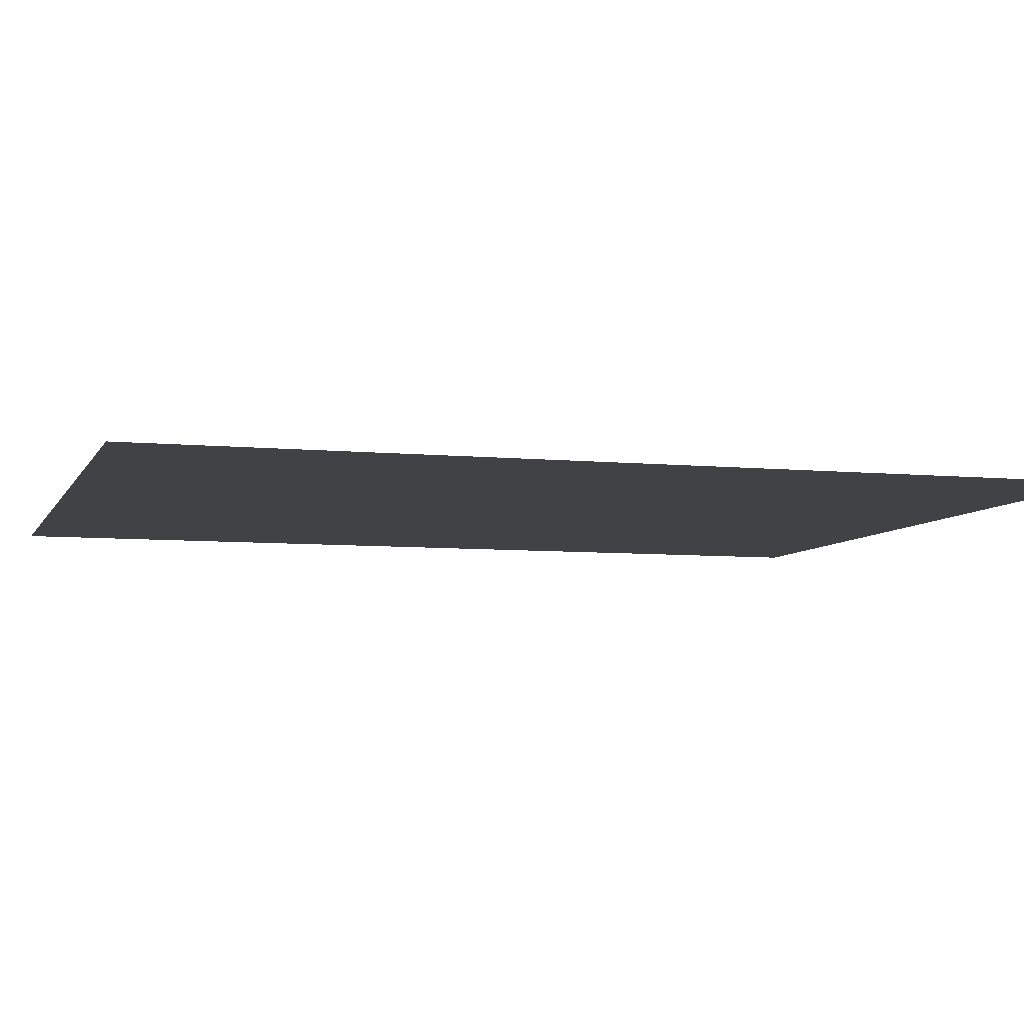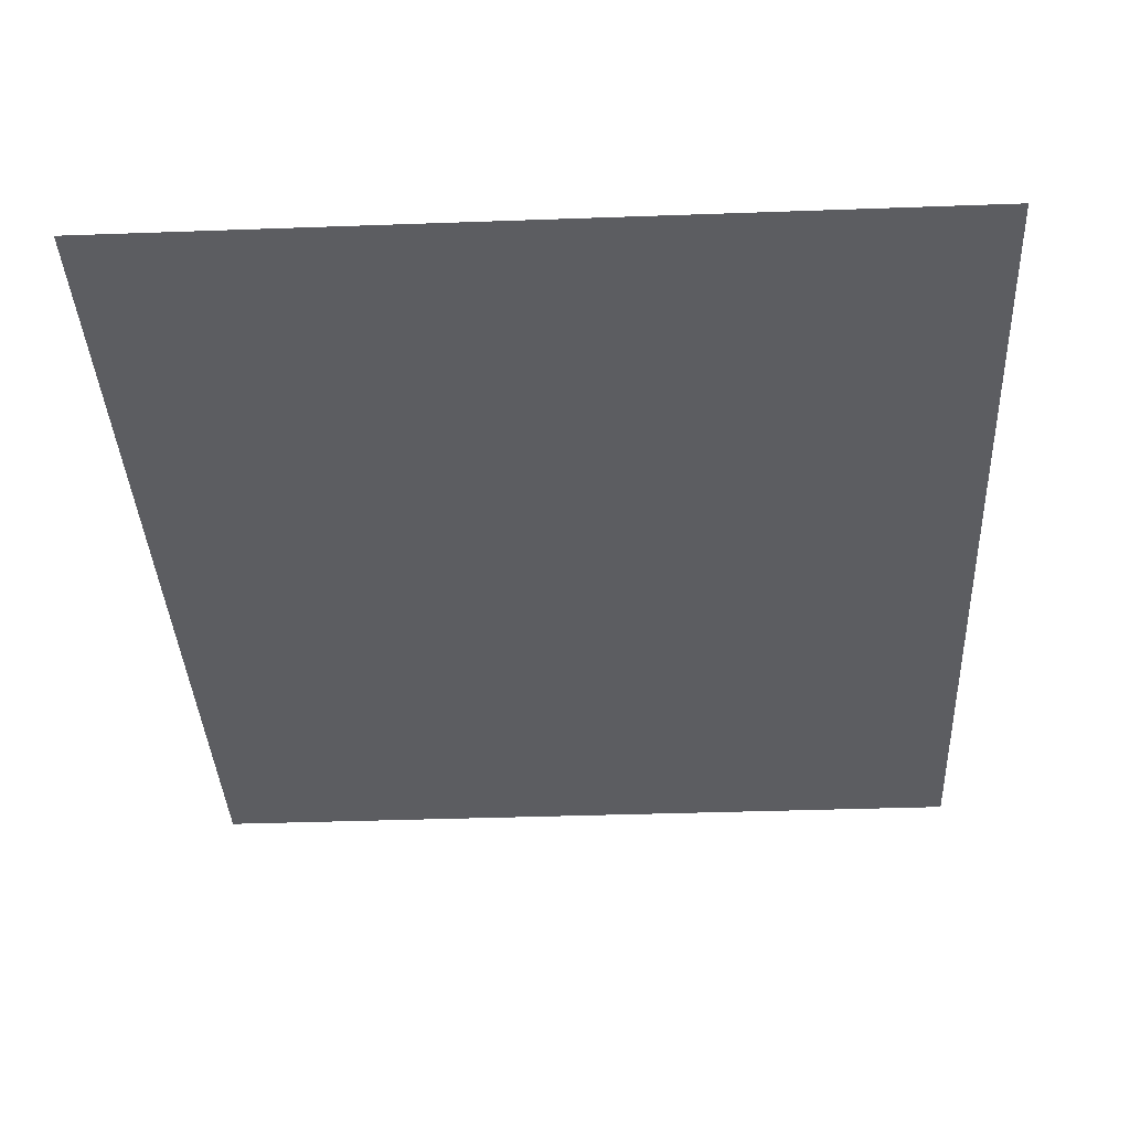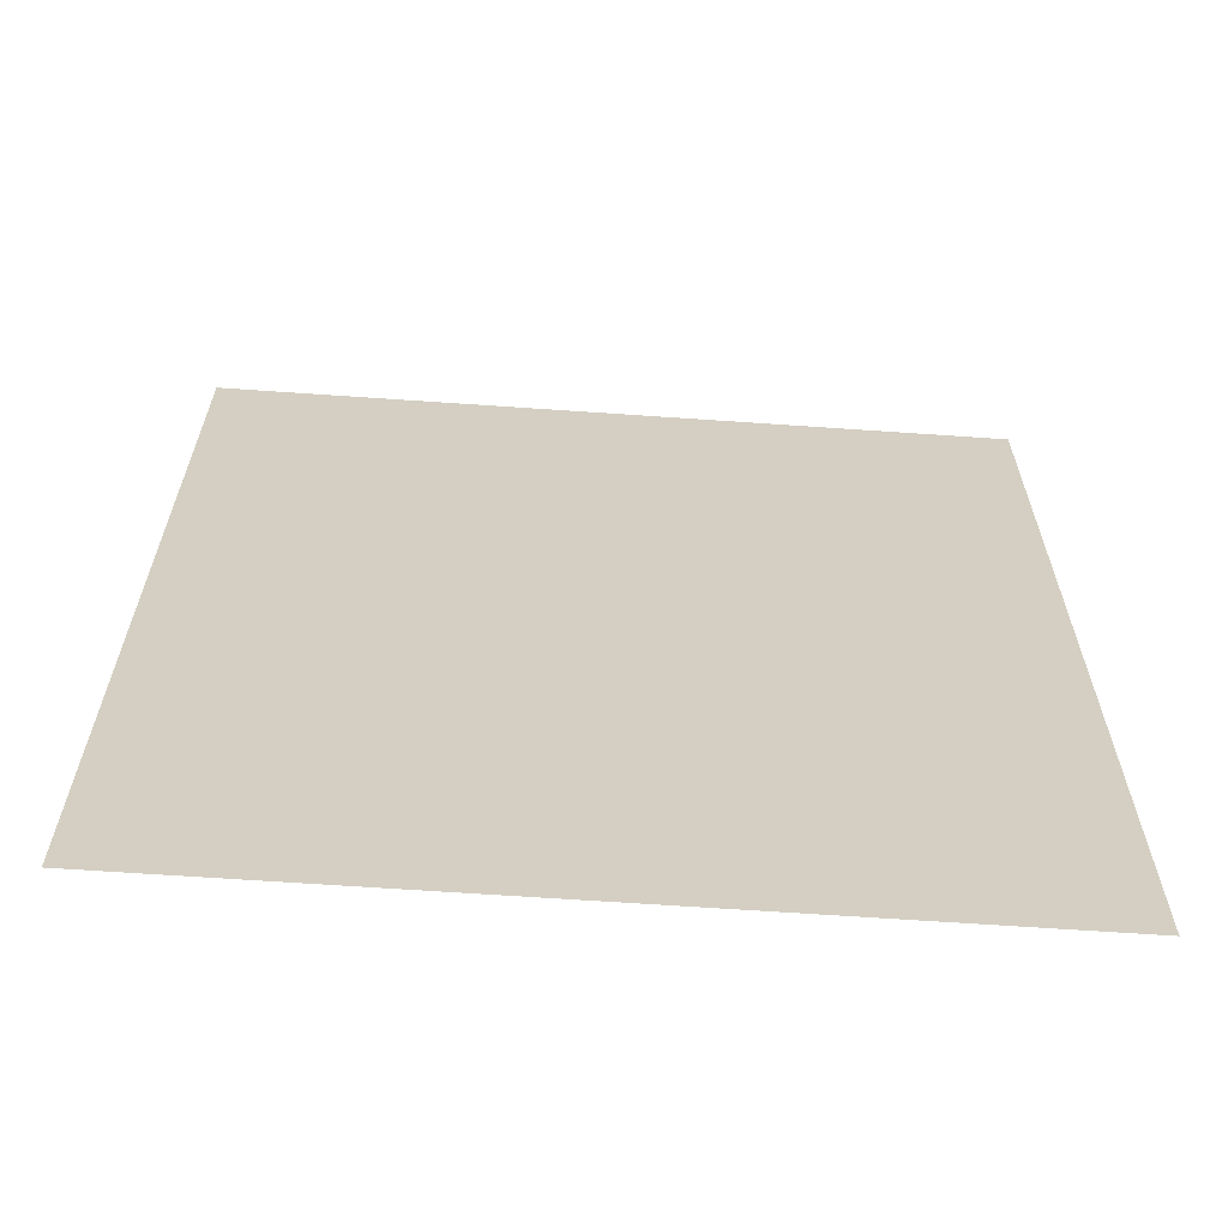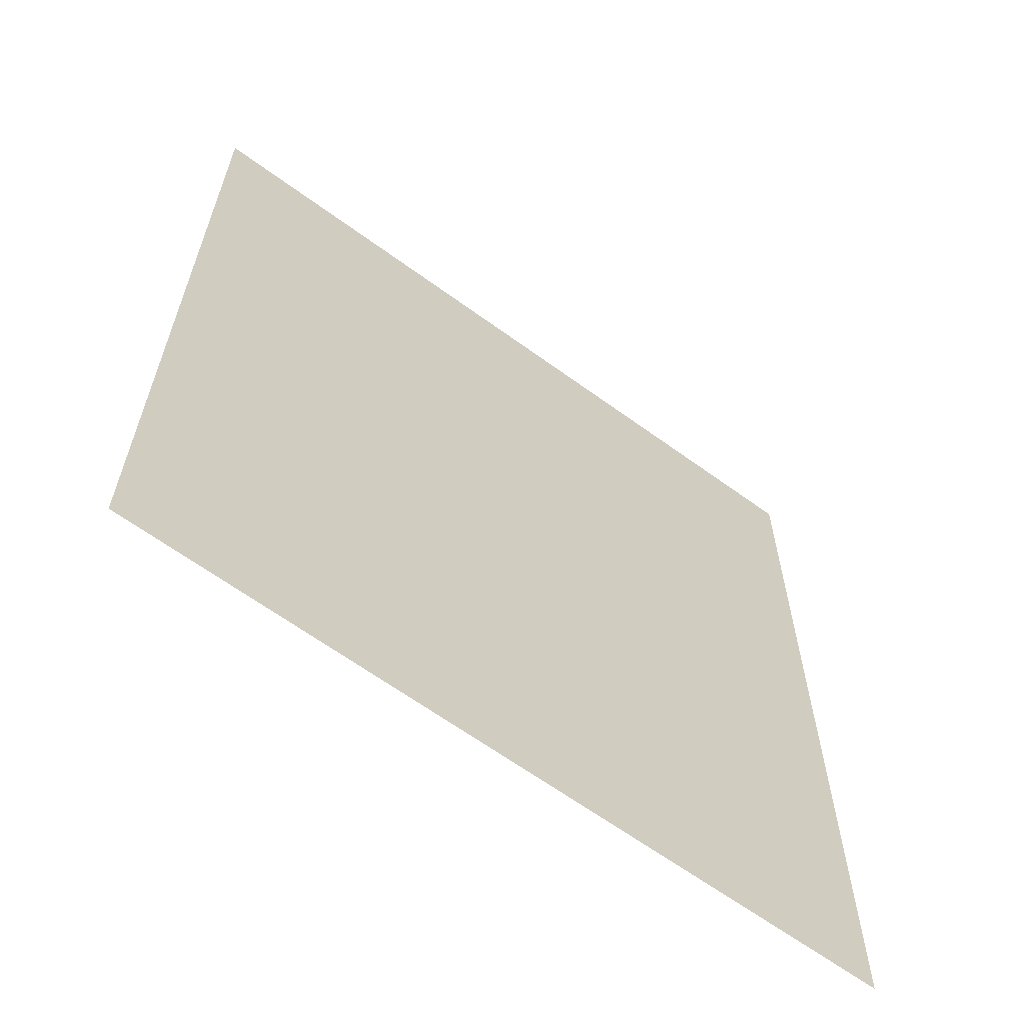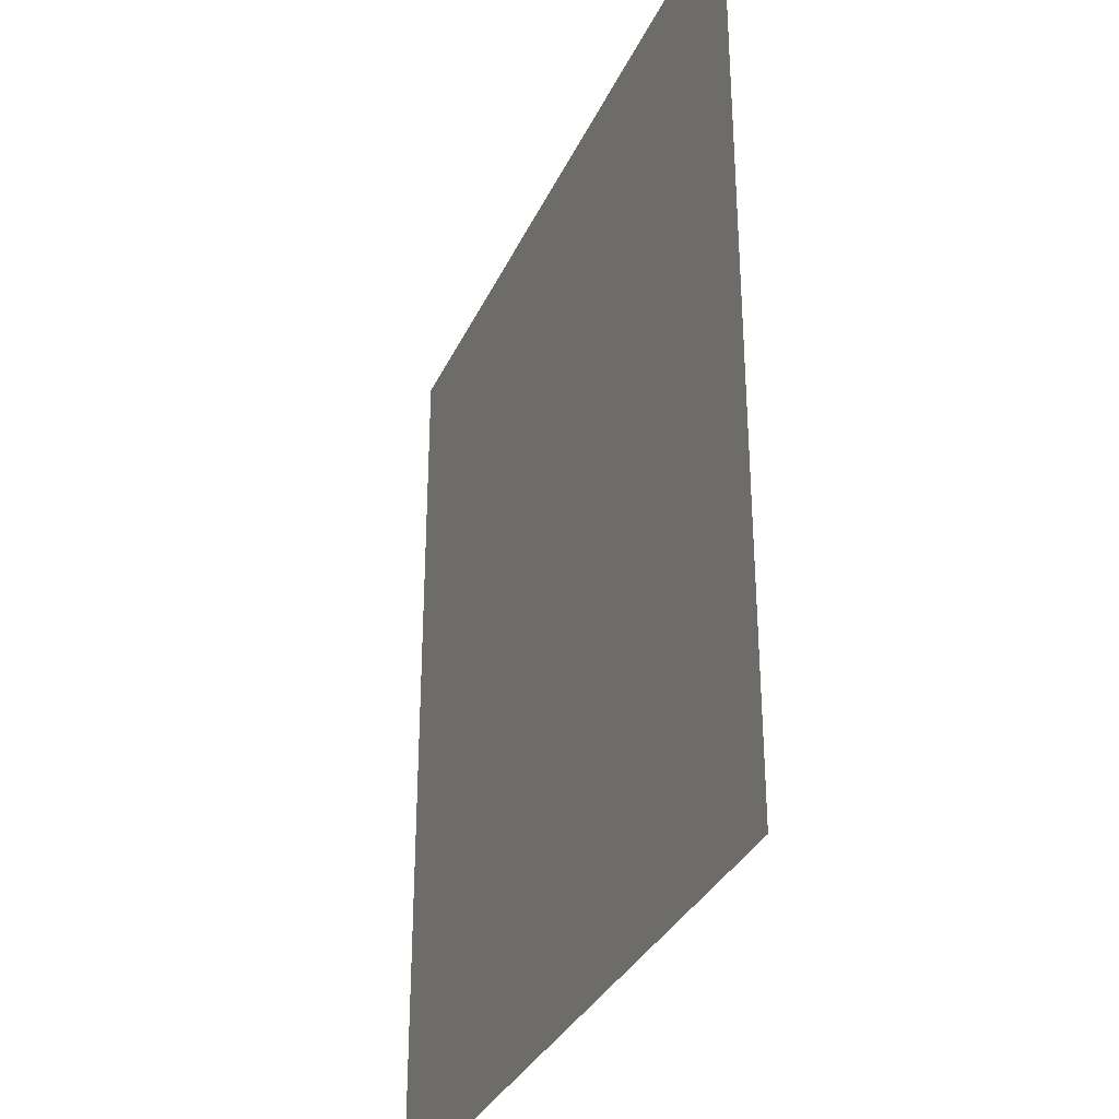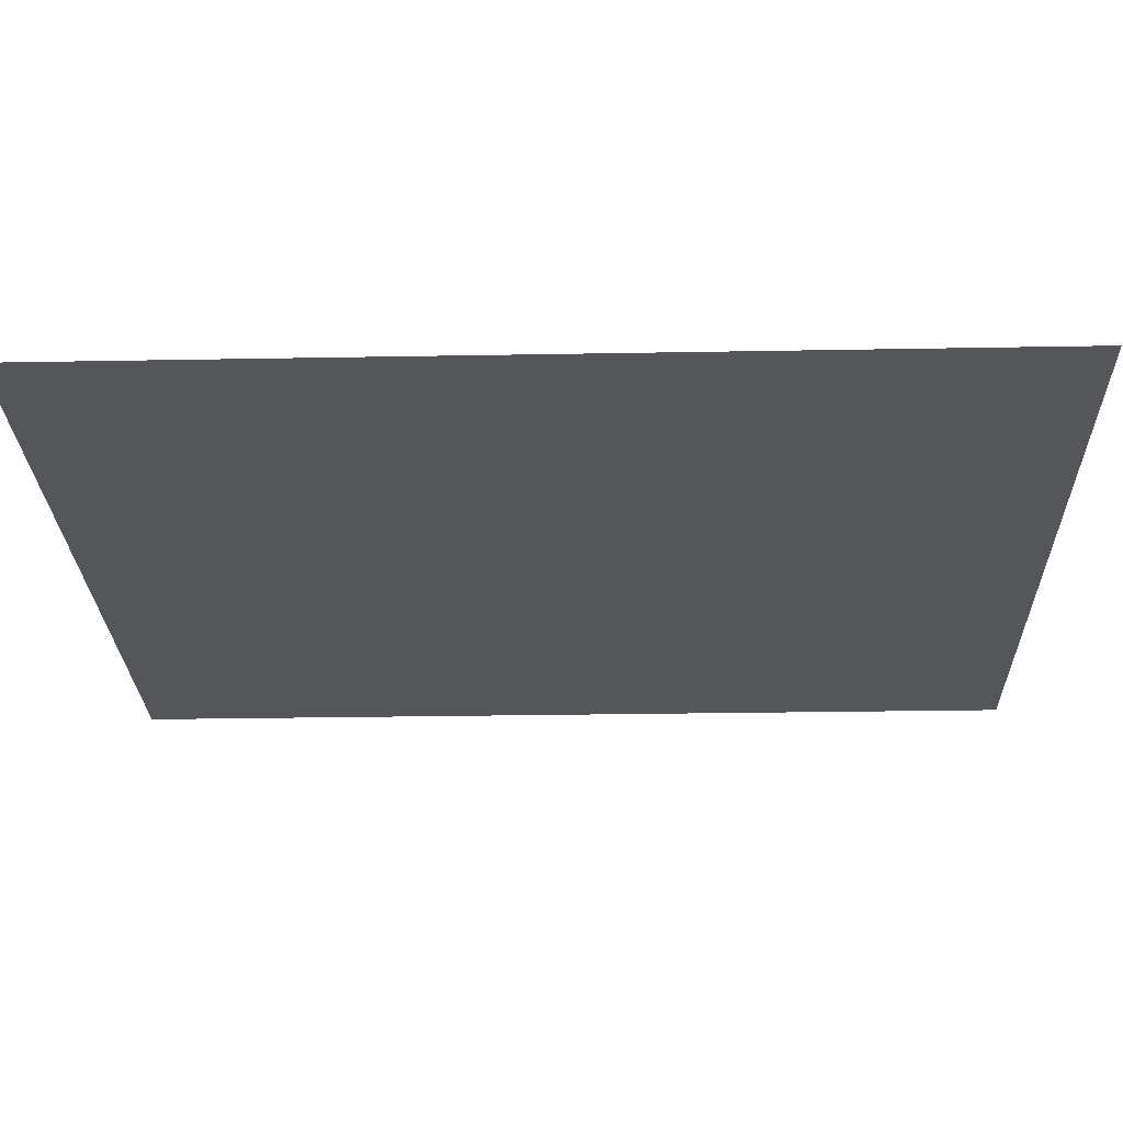
<metadata>
{"format":"obj","ext":"obj","renderer":"f3d","projection":"perspective","resolution":1024,"background":"white","views":[{"elev":-6.6,"azim":-106.5,"up":"+Z"},{"elev":-36.5,"azim":-177.3,"up":"+Z"},{"elev":-64.9,"azim":176.0,"up":"+Y"},{"elev":-63.8,"azim":143.6,"up":"+Y"},{"elev":-33.1,"azim":-111.9,"up":"+Y"},{"elev":-25.6,"azim":91.7,"up":"+Z"}]}
</metadata>
<code>
v 10.5 -12.5 0
v -10.5 12.5 0
v -10.5 -12.5 0
v 10.5 12.5 0
o PosionParticle_02_P
f 1 2 3
f 1 4 2

</code>
